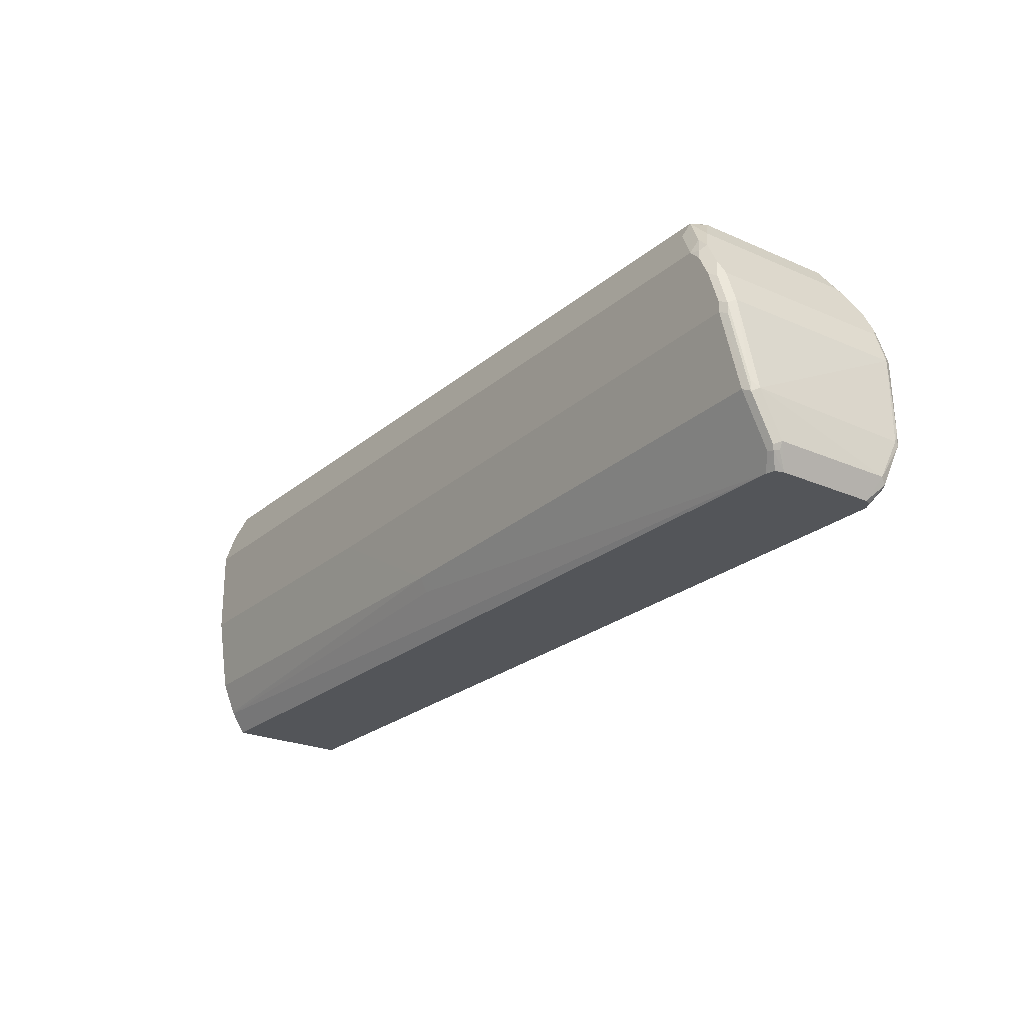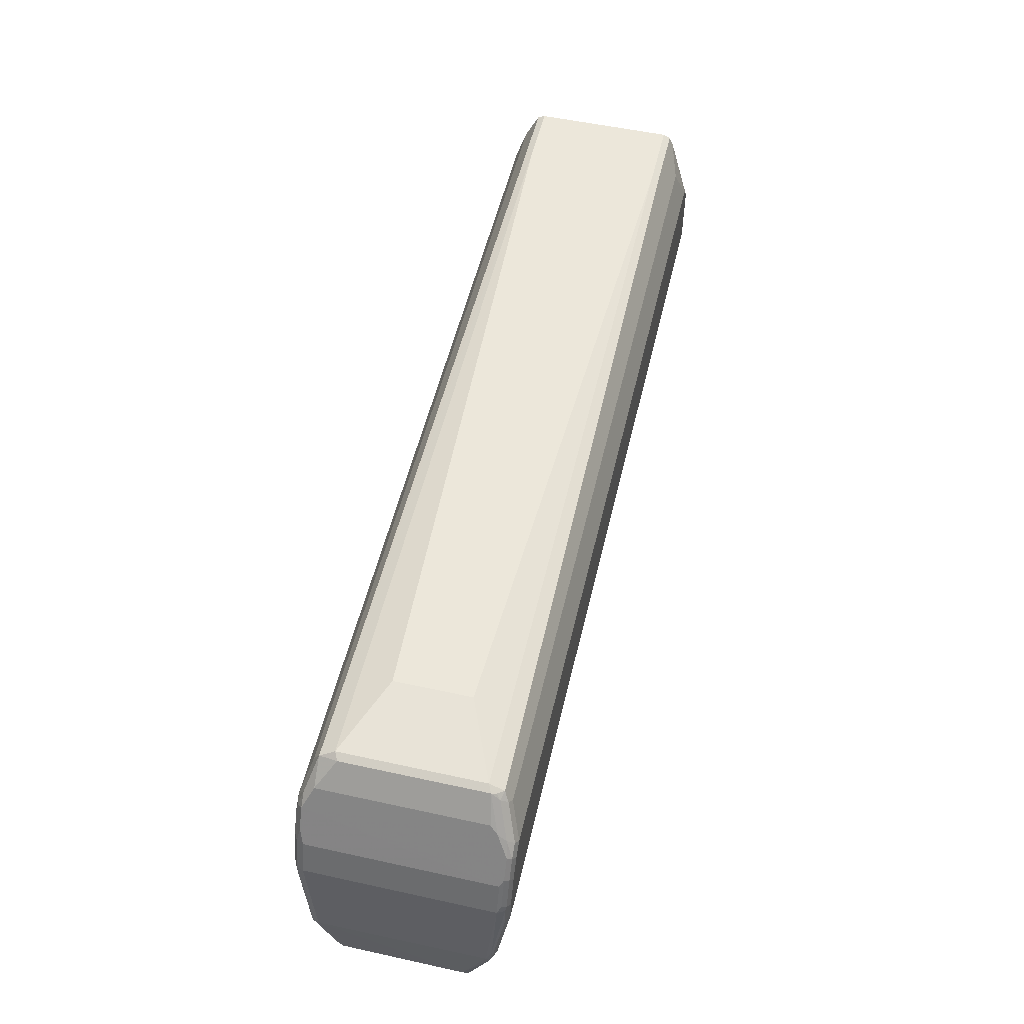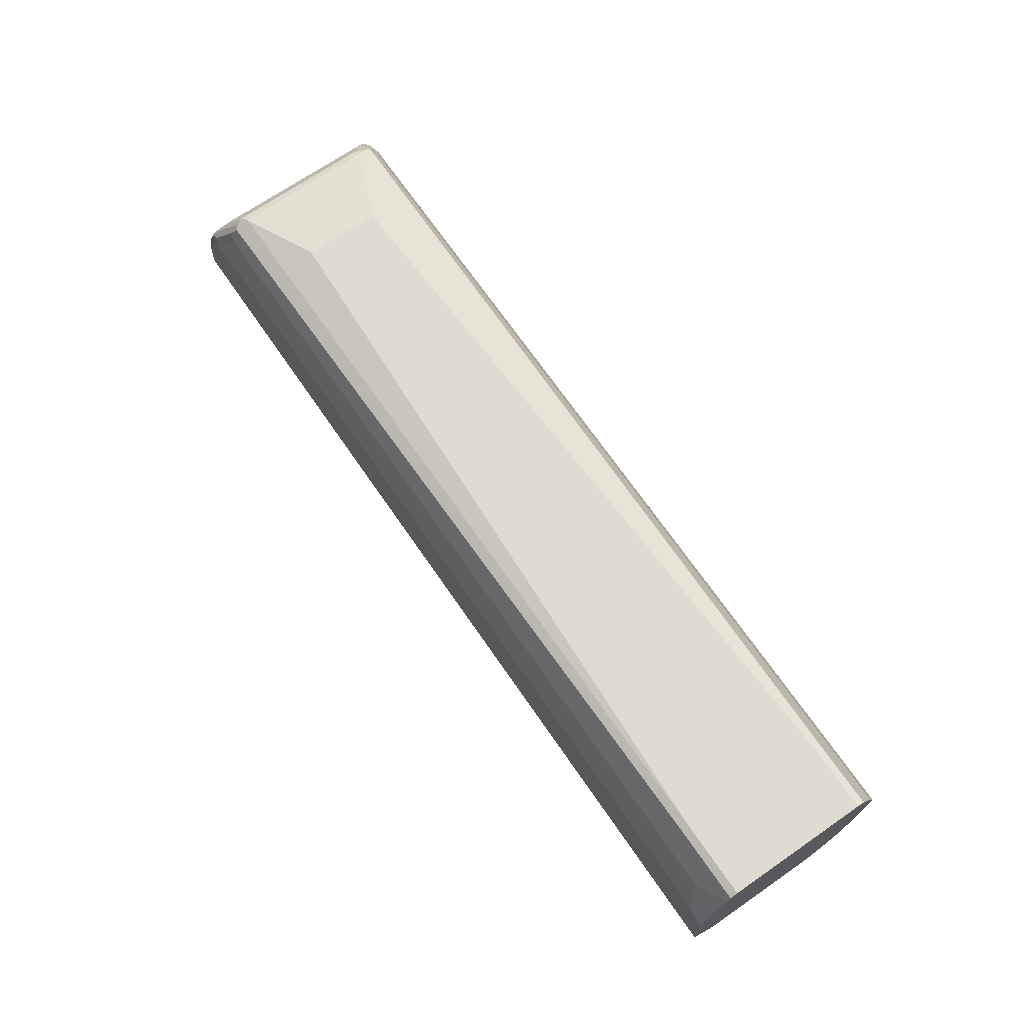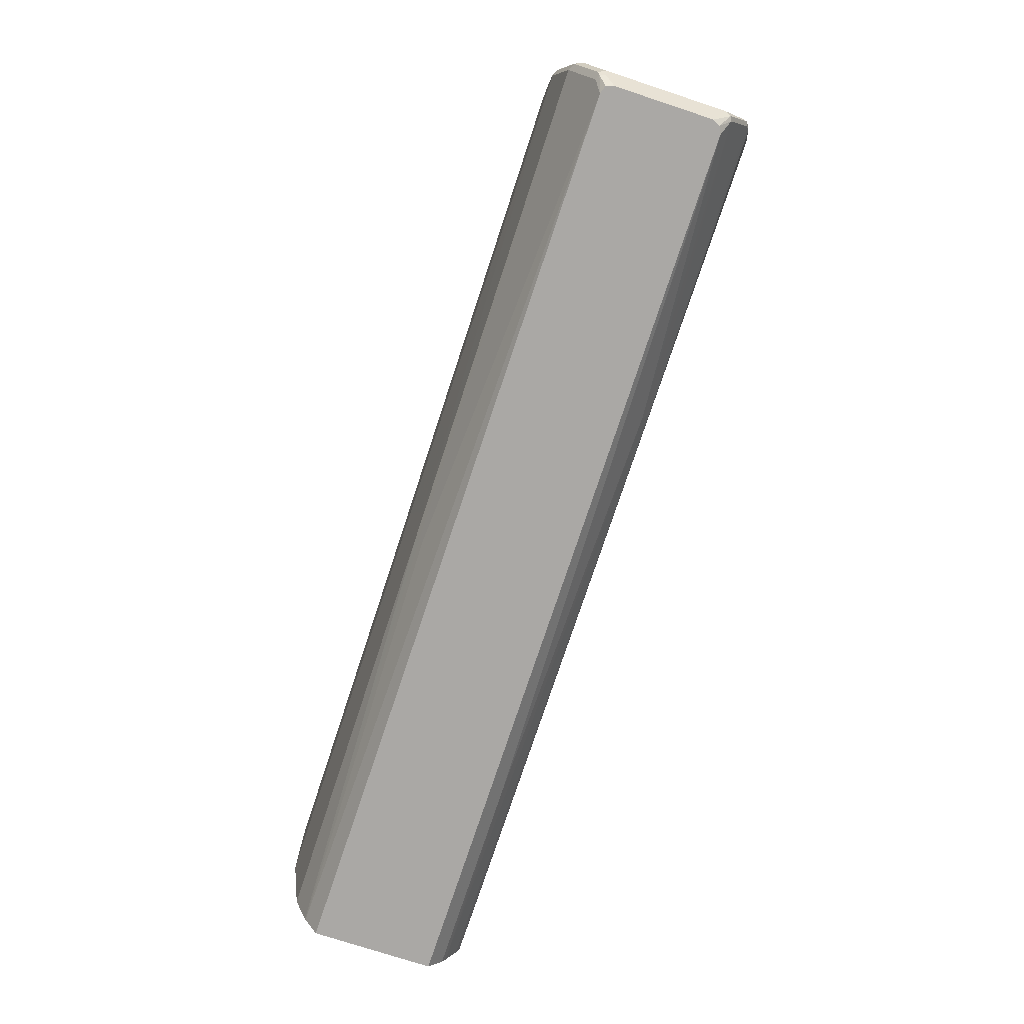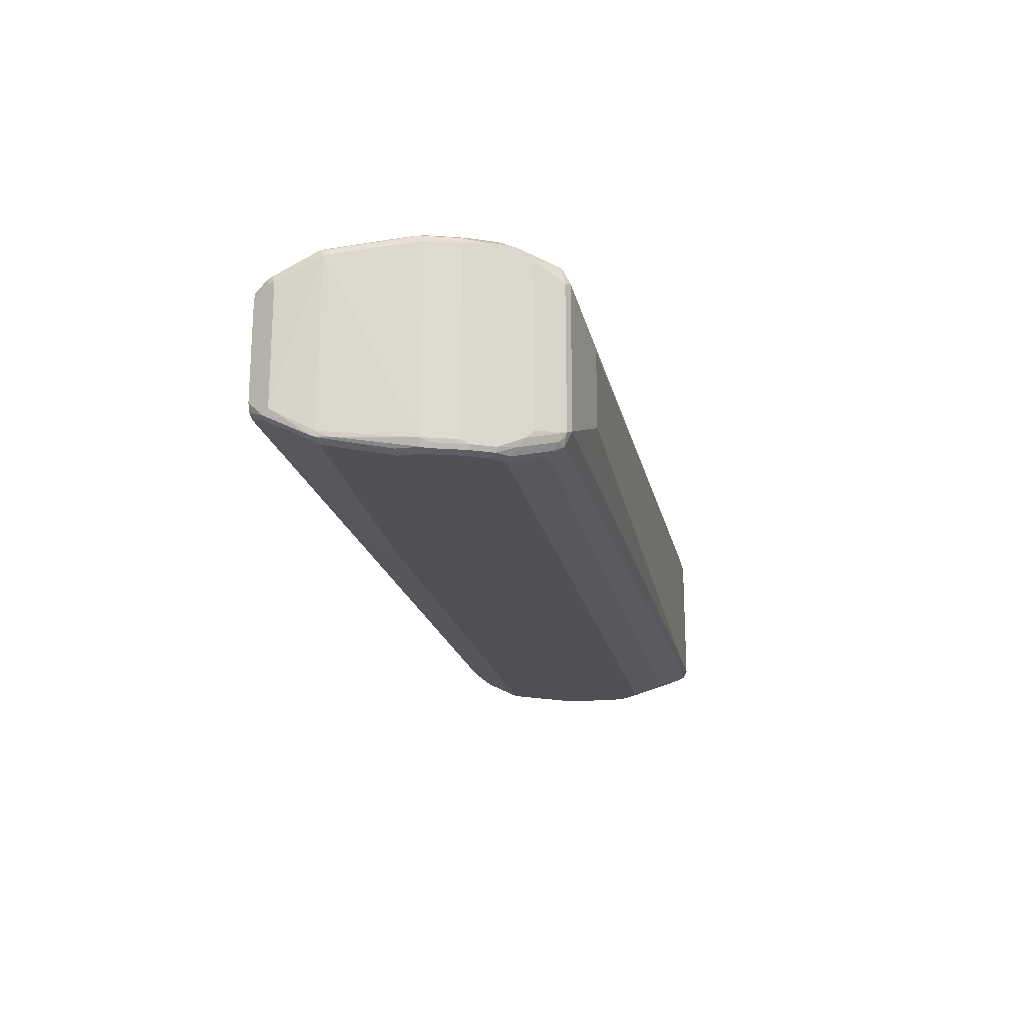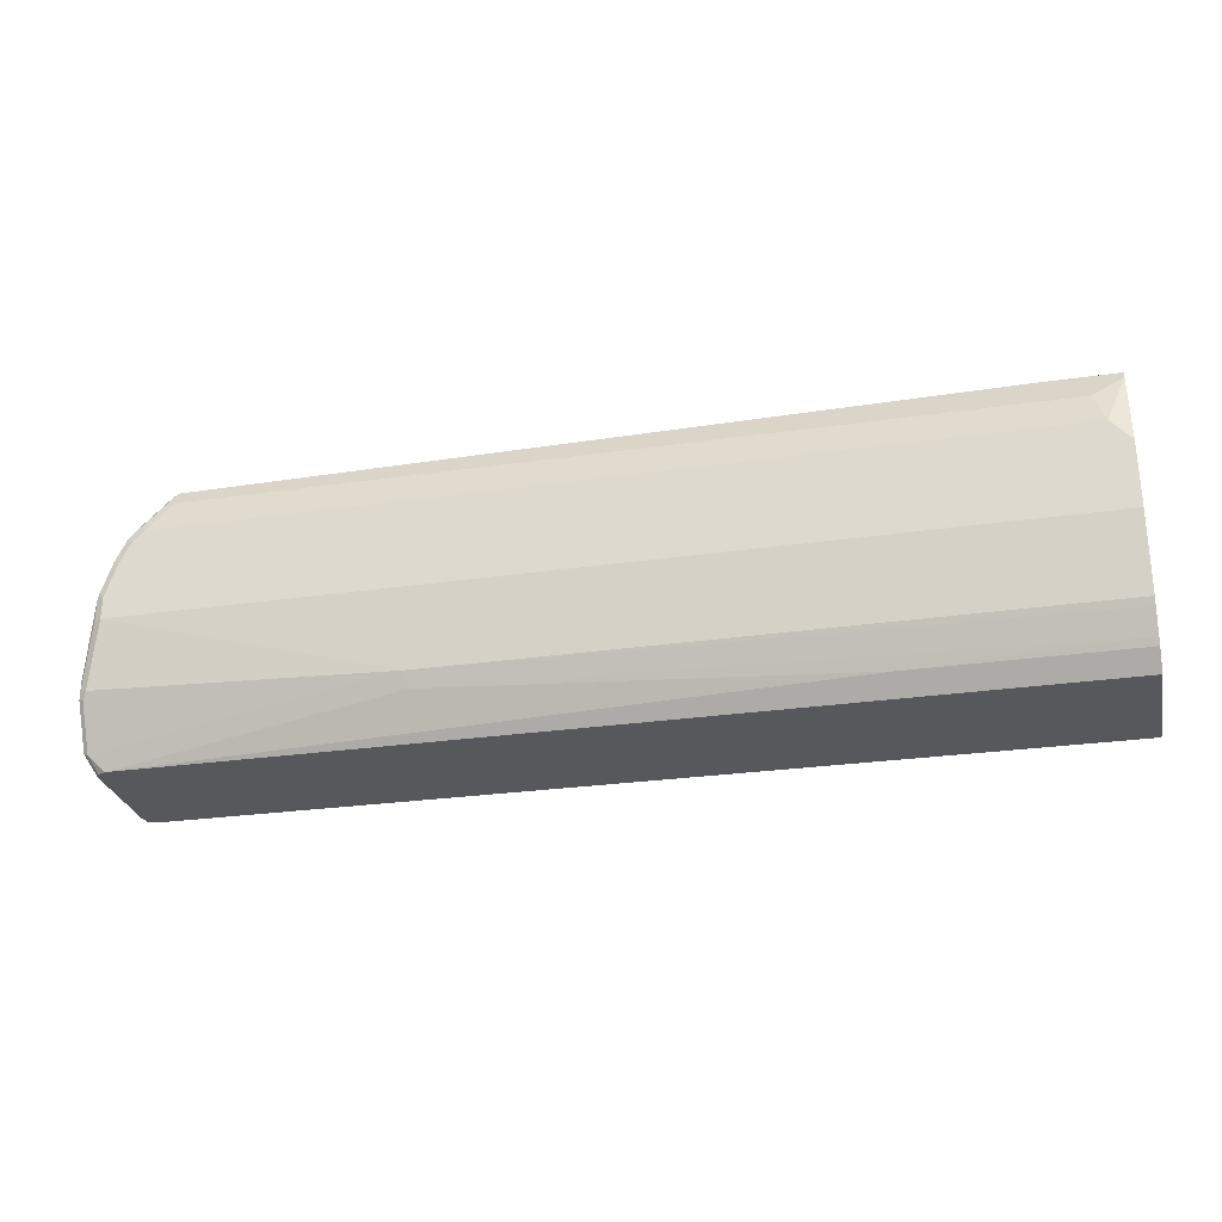
<metadata>
{"format":"obj","ext":"obj","renderer":"f3d","projection":"perspective","resolution":1024,"background":"white","views":[{"elev":-24.1,"azim":-126.0,"up":"+Z"},{"elev":53.3,"azim":-76.8,"up":"+Z"},{"elev":69.9,"azim":55.4,"up":"+Z"},{"elev":-75.2,"azim":-108.2,"up":"+Z"},{"elev":-19.5,"azim":-78.8,"up":"+Y"},{"elev":-27.9,"azim":12.4,"up":"+Z"}]}
</metadata>
<code>
v -0.8624 -0.1054 -0.2875
v -0.0596 -0.1054 -0.2875
v -0.4923 -0.1054 -0.2108
v -0.0596 -0.1054 -0.23
v -0.07667 -0.1054 -0.2108
v -0.8336 -0.1054 -0.2108
v -0.08628 -0.09582 -0.1821
v -0.0596 -0.08623 -0.1629
v -0.0596 -0.08304 -0.1565
v -0.0596 -0.1049 -0.2276
v -0.0596 -0.07664 -0.1533
v -0.1246 -0.07664 -0.1533
v -0.1246 -0.08304 -0.1565
v -0.8145 -0.09582 -0.1821
v -0.8145 -0.08942 -0.1693
v -0.8145 -0.07664 -0.1629
v -0.7474 -0.0479 -0.1533
v -0.8145 0.0479 -0.1629
v -0.7474 0.01915 -0.1533
v -0.115 0.0479 -0.1533
v -0.0596 0.0479 -0.1533
v -0.0596 0.05429 -0.1565
v -0.1118 0.05429 -0.1565
v -0.8177 0.06067 -0.1693
v -0.8145 0.06707 -0.1821
v -0.0596 0.06707 -0.1821
v -0.8336 0.07666 -0.2108
v -0.0596 0.07666 -0.2108
v -0.0596 0.06707 -0.3545
v -0.0596 0.07666 -0.2875
v -0.3258 0.07666 -0.2875
v -0.4408 0.06707 -0.3545
v -0.8624 0.07666 -0.2779
v -0.8528 0.07666 -0.2396
v -0.8433 0.07666 -0.2204
v -0.8417 0.07506 -0.2124
v -0.8465 0.07026 -0.2076
v -0.8592 0.07345 -0.2428
v -0.8624 0.07666 -0.2683
v -0.8688 0.07345 -0.2715
v -0.8688 0.07345 -0.2811
v -0.8784 0.06388 -0.3482
v -0.872 0.06707 -0.3449
v -0.4408 0.06388 -0.3609
v -0.0596 0.05492 -0.3835
v -0.0596 0.05561 -0.3821
v -0.0596 0.04276 -0.4026
v -0.8624 0.03832 -0.4026
v -0.4408 0.06067 -0.3673
v -0.872 0.04471 -0.3897
v -0.8768 0.04312 -0.3905
v -0.8784 0.04471 -0.3865
v -0.8816 0.03832 -0.3833
v -0.8816 0.05748 -0.3449
v -0.8784 0.06388 -0.3386
v -0.872 0.06707 -0.2683
v -0.8624 0.06707 -0.2396
v -0.856 0.07026 -0.2268
v -0.8624 -0.09582 -0.2396
v -0.872 -0.09582 -0.2683
v -0.8592 -0.09901 -0.2332
v -0.84 -0.08942 -0.1948
v -0.8496 -0.09901 -0.214
v -0.8576 -0.103 -0.2348
v -0.8672 -0.103 -0.2635
v -0.8688 -0.09901 -0.2619
v -0.8688 -0.1022 -0.2683
v -0.8624 -0.1054 -0.2683
v -0.8528 -0.1054 -0.2396
v -0.8433 -0.1054 -0.2204
v -0.848 -0.103 -0.2156
v -0.8384 -0.103 -0.206
v -0.8408 -0.09701 -0.2012
v -0.8217 -0.08743 -0.1725
v -0.8193 -0.09341 -0.1773
v -0.8688 -0.1022 -0.2875
v -0.8784 -0.09263 -0.3449
v -0.8784 -0.09263 -0.3354
v -0.88 -0.08783 -0.3466
v -0.8816 -0.06707 -0.3833
v -0.8792 -0.09103 -0.3497
v -0.8752 -0.09263 -0.3514
v -0.872 -0.09582 -0.3449
v -0.6133 -0.09582 -0.3545
v -0.8752 -0.07346 -0.3897
v -0.8792 -0.07186 -0.3881
v -0.8689 -0.06386 -0.4026
v -0.8624 -0.06707 -0.4026
v -0.8721 -0.0574 -0.4026
v -0.8721 0.02883 -0.4026
v -0.8699 0.03619 -0.4026
v -0.8784 0.03832 -0.3897
v -0.0596 -0.06707 -0.4026
v -0.246 -0.07985 -0.3865
v -0.6101 -0.08942 -0.3673
v -0.0596 -0.08311 -0.3804
v -0.0596 -0.0927 -0.3612
v -0.0596 -0.09582 -0.3545
v -0.0596 -0.07985 -0.3865
v -0.8193 -0.08384 -0.1677
v -0.8209 -0.07985 -0.1661
v -0.8209 0.04471 -0.1661
v -0.8368 0.06067 -0.1885
v -0.8368 -0.08304 -0.1885
v -0.8368 0.07026 -0.1981
f 51 48 91
f 77 83 1
f 83 84 1
f 82 84 83
f 82 85 84
f 86 85 82
f 87 85 86
f 87 88 85
f 87 89 88
f 87 86 89
f 86 80 89
f 91 48 89
f 86 81 80
f 86 82 81
f 89 80 53
f 90 89 53
f 51 50 48
f 90 51 91
f 90 92 51
f 90 53 92
f 51 92 53
f 51 53 52
f 77 82 83
f 90 91 89
f 76 67 77
f 77 78 81
f 73 62 63
f 89 48 88
f 73 74 62
f 73 72 74
f 72 75 74
f 72 6 75
f 72 70 6
f 70 69 6
f 69 1 6
f 68 1 69
f 77 81 82
f 68 67 1
f 76 77 1
f 67 78 77
f 67 60 78
f 60 79 78
f 60 54 79
f 60 56 54
f 55 54 56
f 79 54 80
f 79 80 81
f 79 81 78
f 76 1 67
f 88 48 93
f 100 74 15
f 95 88 94
f 101 15 16
f 101 16 102
f 103 101 102
f 104 101 103
f 104 62 101
f 104 103 62
f 103 37 62
f 103 24 37
f 103 102 24
f 102 18 24
f 100 15 101
f 102 16 18
f 105 37 24
f 36 37 105
f 36 105 27
f 105 24 27
f 25 27 24
f 74 101 62
f 14 6 7
f 64 71 63
f 27 28 31
f 73 63 71
f 20 24 18
f 94 88 93
f 100 101 74
f 75 14 15
f 95 85 88
f 95 84 85
f 96 84 95
f 97 84 96
f 97 98 84
f 97 96 98
f 96 93 98
f 99 93 96
f 99 94 93
f 99 96 94
f 74 75 15
f 96 95 94
f 98 2 84
f 2 1 84
f 2 93 11
f 11 93 21
f 29 21 93
f 47 29 93
f 47 93 48
f 54 53 80
f 3 6 1
f 75 6 14
f 98 93 2
f 73 71 72
f 20 18 19
f 70 71 64
f 20 11 21
f 20 21 22
f 23 20 22
f 23 24 20
f 23 25 24
f 26 25 23
f 26 27 25
f 26 28 27
f 26 22 28
f 26 23 22
f 12 11 20
f 22 21 28
f 30 28 29
f 30 31 28
f 30 29 31
f 32 31 29
f 33 31 32
f 33 27 31
f 34 27 33
f 35 27 34
f 35 36 27
f 35 37 36
f 28 21 29
f 35 38 37
f 12 20 19
f 17 19 18
f 72 71 70
f 2 3 1
f 4 3 2
f 5 3 4
f 5 6 3
f 5 7 6
f 8 7 5
f 8 9 7
f 8 4 9
f 10 4 8
f 17 12 19
f 10 5 4
f 4 2 9
f 9 2 11
f 12 9 11
f 13 9 12
f 13 7 9
f 13 14 7
f 13 15 14
f 13 12 15
f 12 16 15
f 17 16 12
f 10 8 5
f 35 34 38
f 17 18 16
f 39 40 38
f 38 40 56
f 38 56 57
f 38 57 58
f 38 58 37
f 57 37 58
f 57 59 37
f 57 56 59
f 60 59 56
f 61 59 60
f 61 37 59
f 40 55 56
f 61 63 62
f 61 65 64
f 61 66 65
f 61 60 66
f 65 66 60
f 65 60 67
f 65 67 68
f 65 68 64
f 64 68 69
f 39 38 34
f 70 64 69
f 61 64 63
f 40 42 55
f 61 62 37
f 42 53 54
f 39 34 33
f 39 33 40
f 42 54 55
f 41 40 33
f 41 42 40
f 41 33 42
f 33 43 42
f 33 32 43
f 32 45 44
f 46 45 32
f 46 29 45
f 46 32 29
f 32 44 43
f 45 29 47
f 45 47 48
f 49 45 48
f 49 44 45
f 49 48 44
f 50 44 48
f 50 43 44
f 51 43 50
f 42 43 51
f 42 51 52
f 42 52 53

</code>
